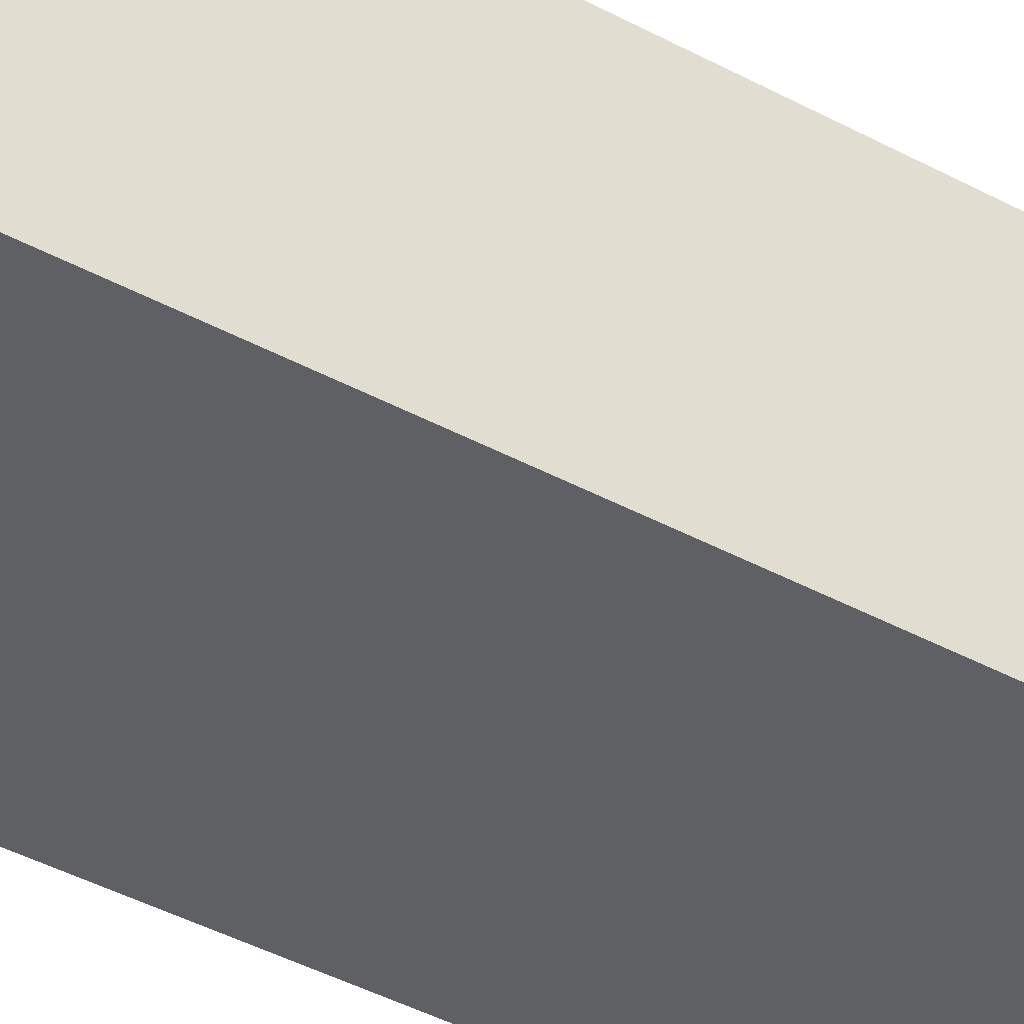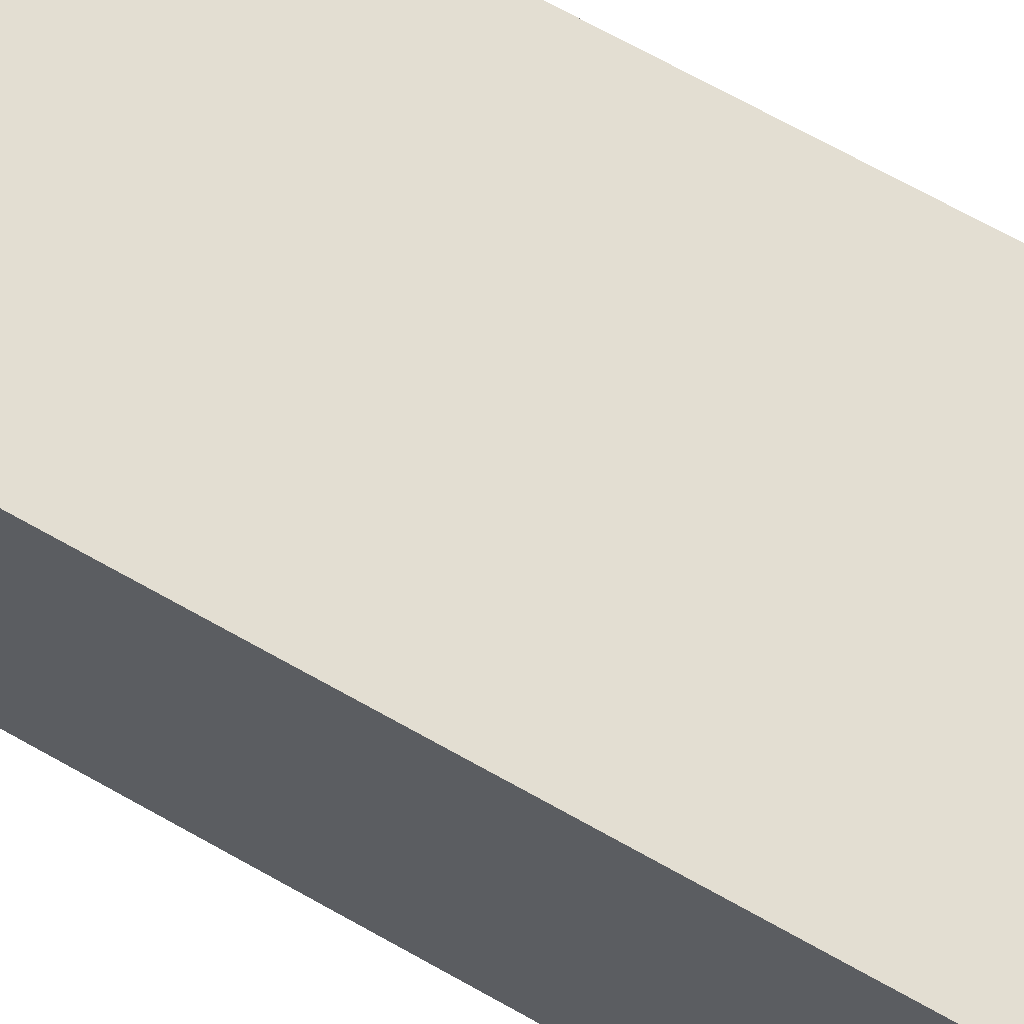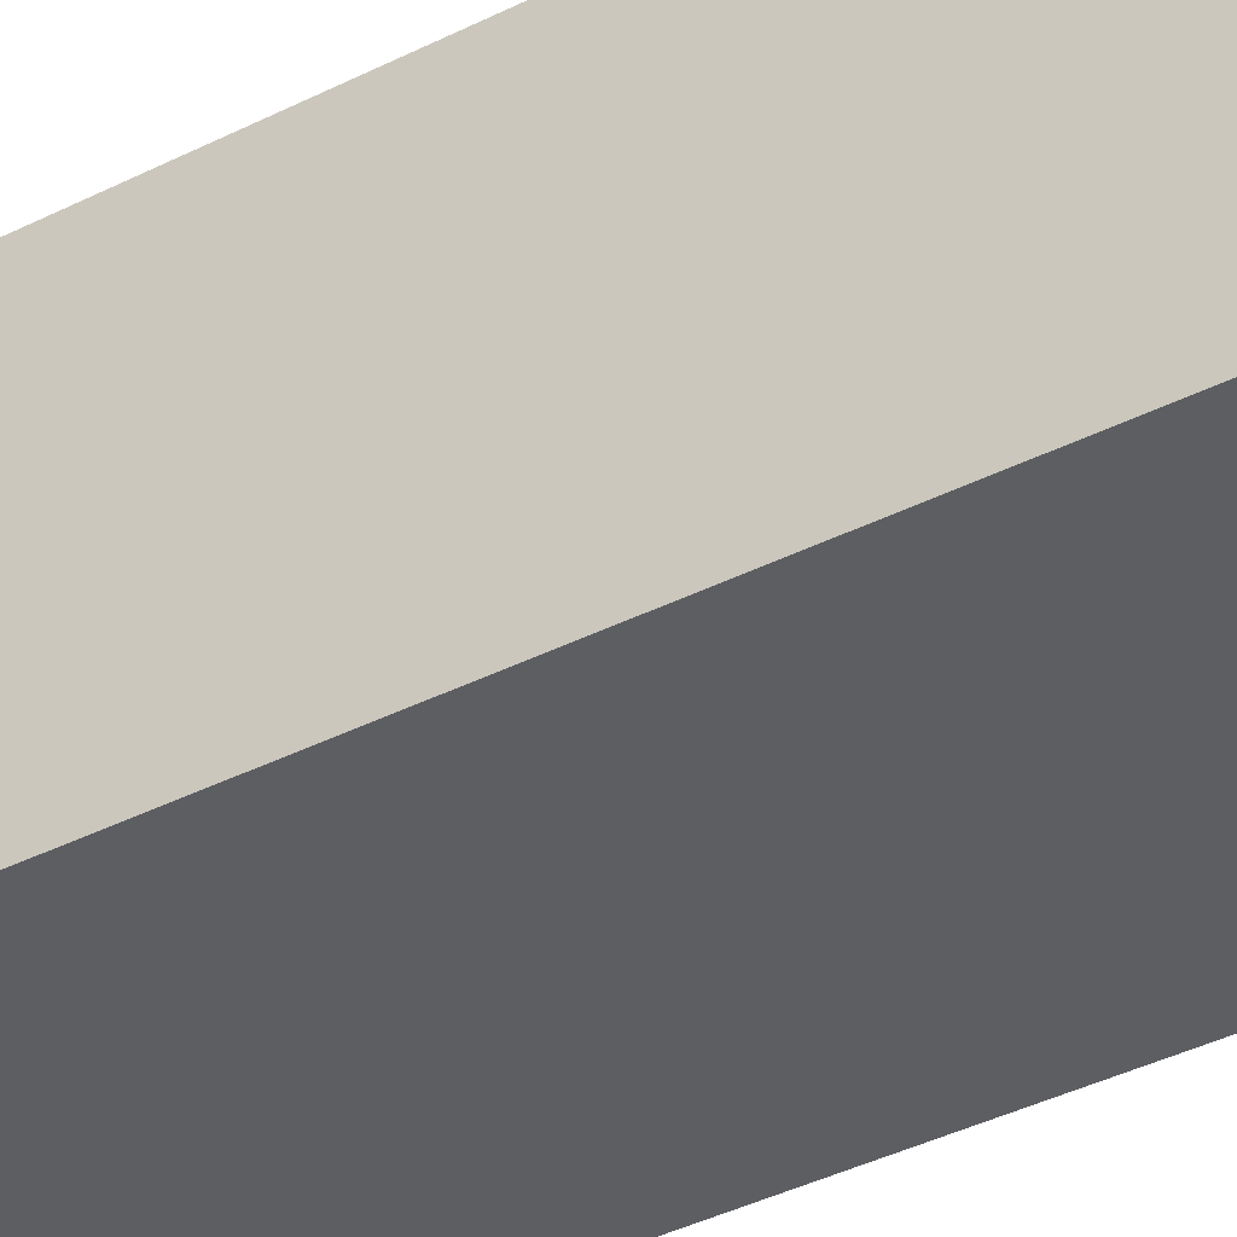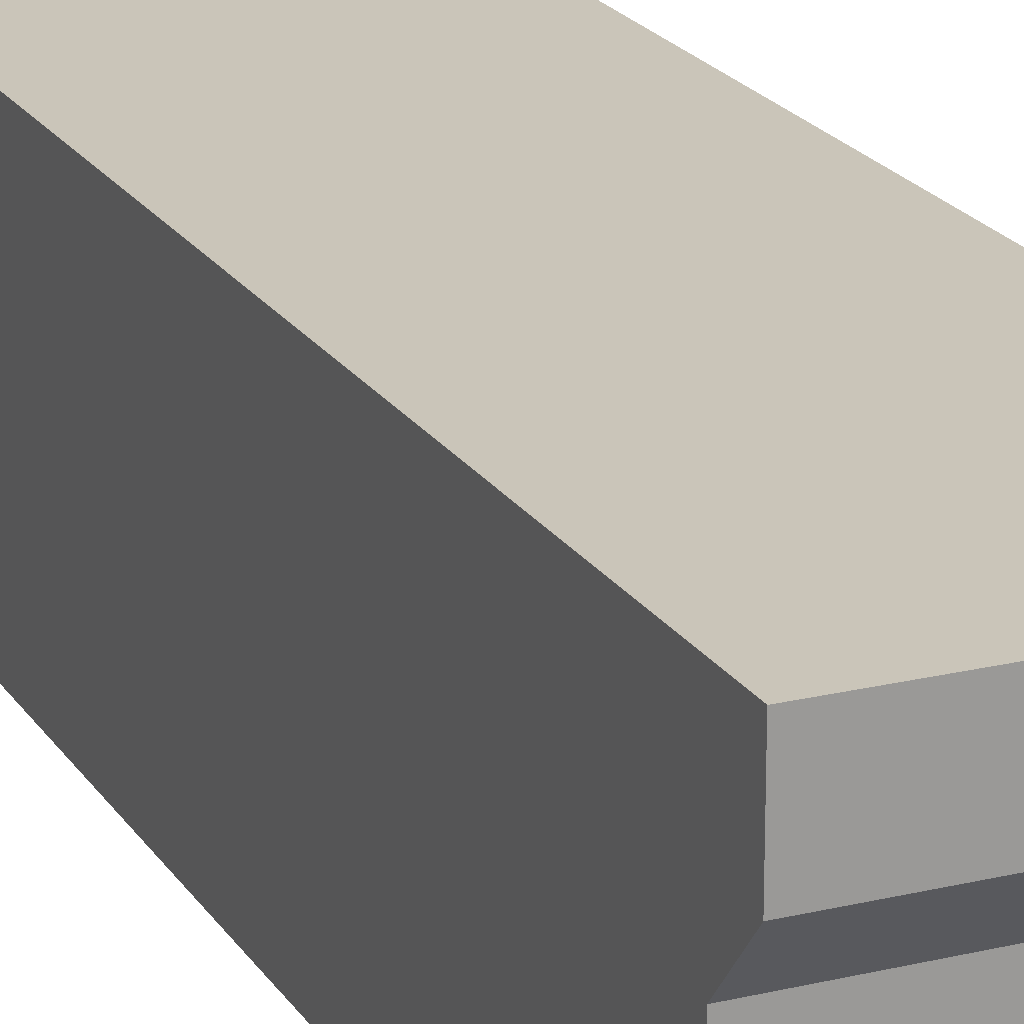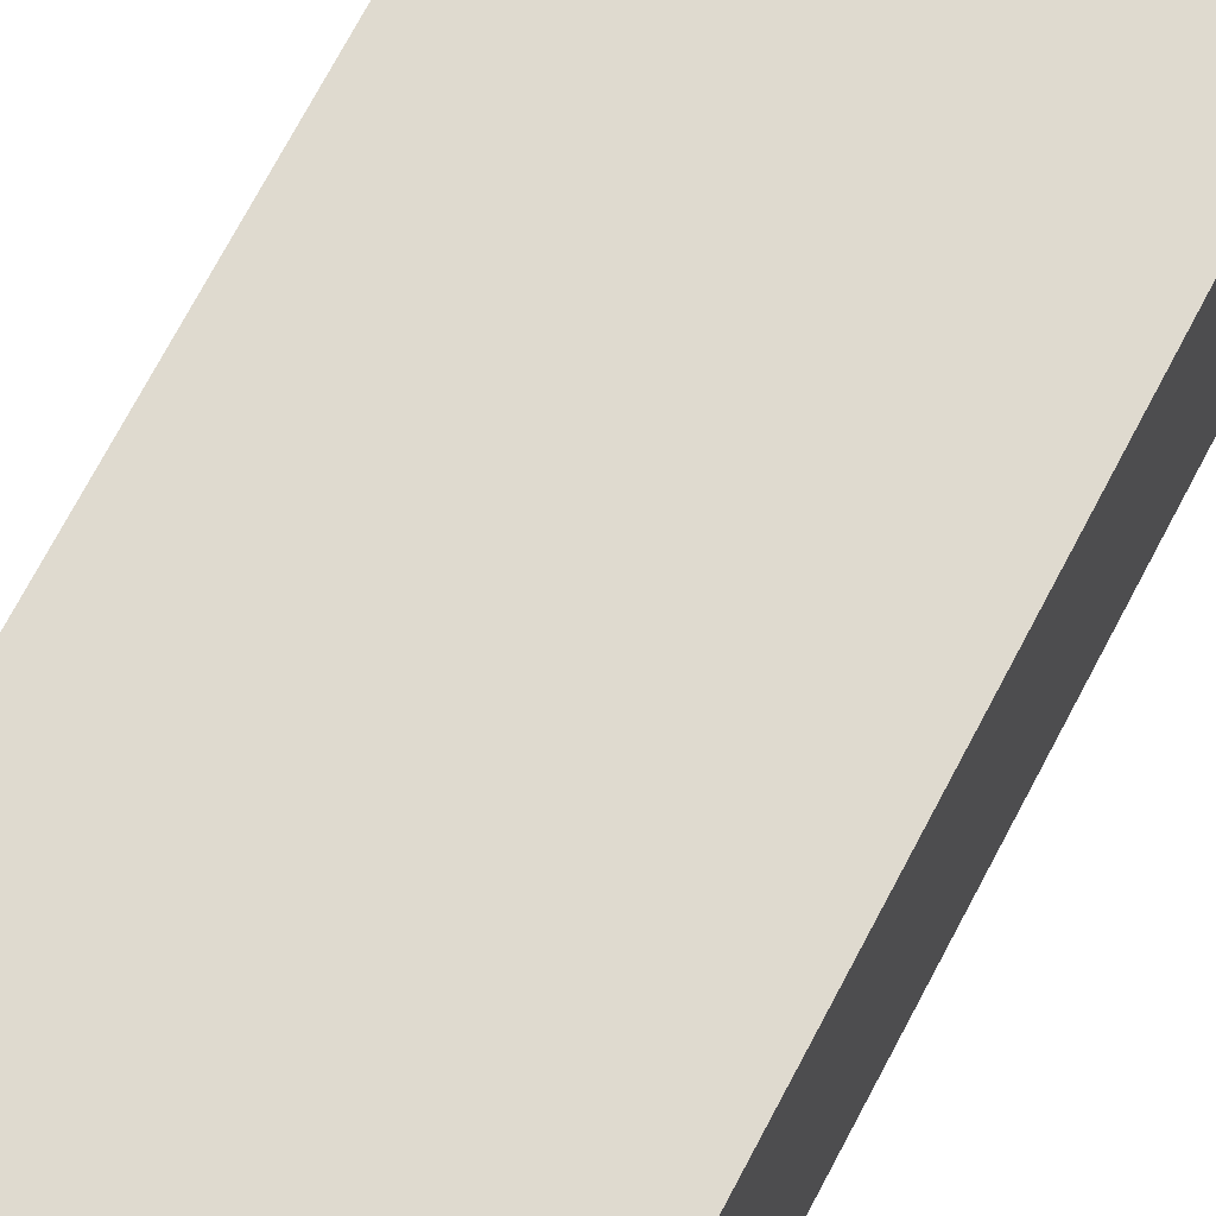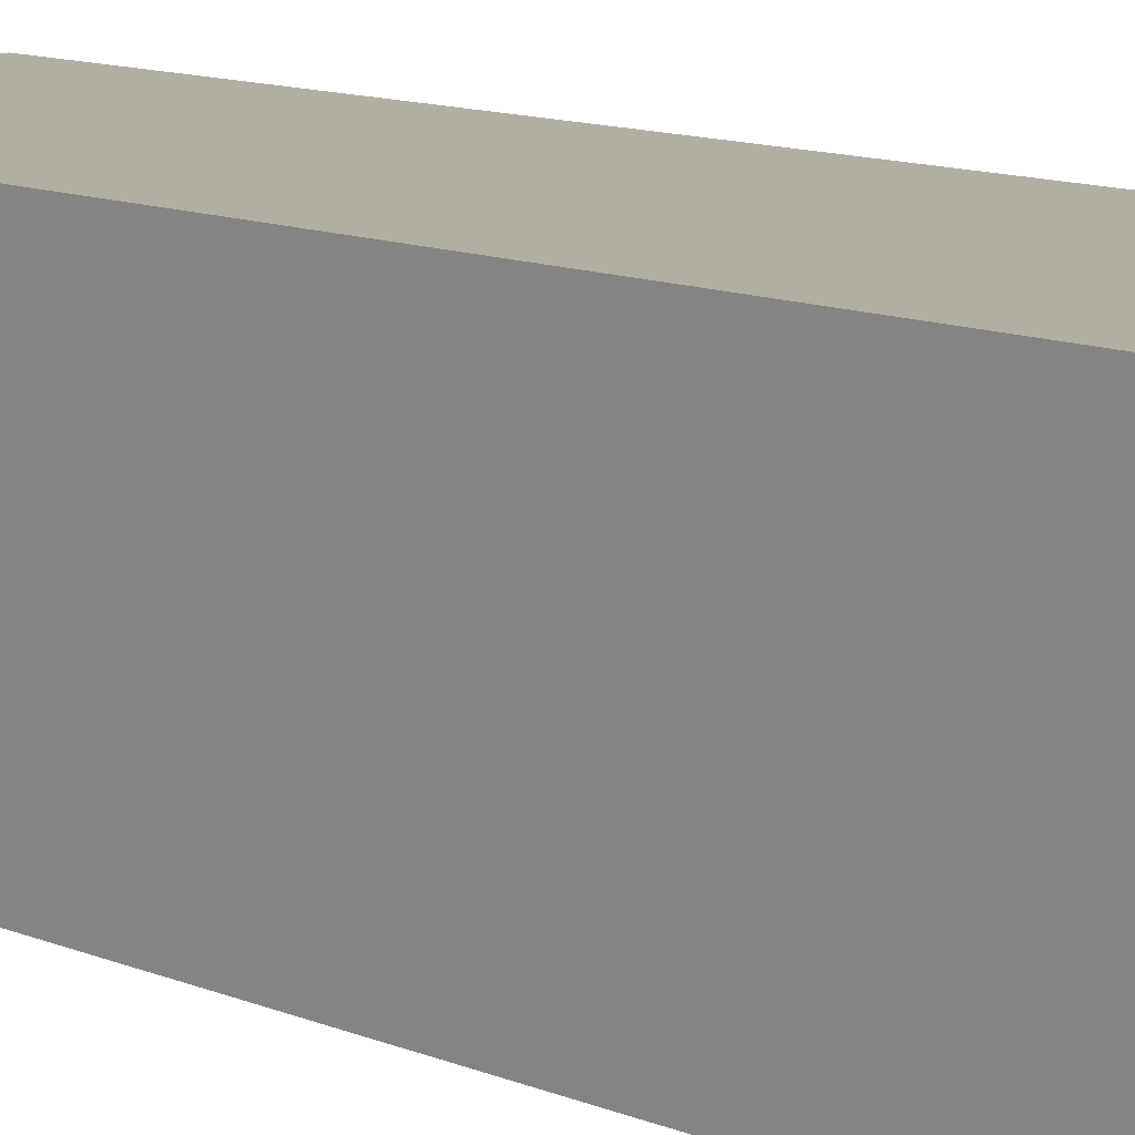
<metadata>
{"format":"obj","ext":"obj","renderer":"f3d","projection":"perspective","resolution":1024,"background":"white","views":[{"elev":-44.6,"azim":58.2,"up":"+Y"},{"elev":67.5,"azim":119.7,"up":"+Y"},{"elev":-38.8,"azim":-57.5,"up":"+Y"},{"elev":20.6,"azim":156.4,"up":"+Y"},{"elev":70.8,"azim":-152.4,"up":"+Y"},{"elev":10.7,"azim":-42.4,"up":"+Y"}]}
</metadata>
<code>
o StationSupportPartsC_Cube.1462
v 4.389 -4.244 -15.89
v 4.389 -4.244 15.89
v 4.389 4.244 -15.89
v 4.389 4.244 15.89
v 4.389 2.063 -15.89
v 4.389 -2.063 -15.89
v 4.389 2.063 15.89
v 4.389 -2.063 15.89
v 4.389 -0.6877 -14.71
v 4.389 0.6877 -14.71
v 4.389 -0.6877 14.71
v 4.389 0.6877 14.71
v -4.389 -4.244 -15.89
v -4.389 -4.244 15.89
v -4.389 4.244 -15.89
v -4.389 4.244 15.89
v 0 4.244 -15.89
v 0 -4.244 -15.89
v 0 4.244 15.89
v 0 -4.244 15.89
v -4.389 2.063 -15.89
v -4.389 -2.063 -15.89
v -4.389 2.063 15.89
v -4.389 -2.063 15.89
v 0 2.063 -15.89
v 0 -2.063 -15.89
v 0 2.063 15.89
v 0 -2.063 15.89
v -4.389 -0.6877 -14.71
v -4.389 0.6877 -14.71
v -4.389 -0.6877 14.71
v -4.389 0.6877 14.71
v 0 -0.6877 -14.71
v 0 0.6877 -14.71
v 0 -0.6877 14.71
v 0 0.6877 14.71
f 26 6 1 18
f 6 8 2 1
f 20 18 1 2
f 8 28 20 2
f 4 3 17 19
f 17 3 5 25
f 33 9 6 26
f 3 4 7 5
f 9 11 8 6
f 4 19 27 7
f 11 35 28 8
f 25 5 10 34
f 34 10 9 33
f 5 7 12 10
f 10 12 11 9
f 7 27 36 12
f 12 36 35 11
f 26 18 13 22
f 22 13 14 24
f 20 14 13 18
f 24 14 20 28
f 16 19 17 15
f 17 25 21 15
f 33 26 22 29
f 15 21 23 16
f 29 22 24 31
f 16 23 27 19
f 31 24 28 35
f 25 34 30 21
f 34 33 29 30
f 21 30 32 23
f 30 29 31 32
f 23 32 36 27
f 32 31 35 36

</code>
